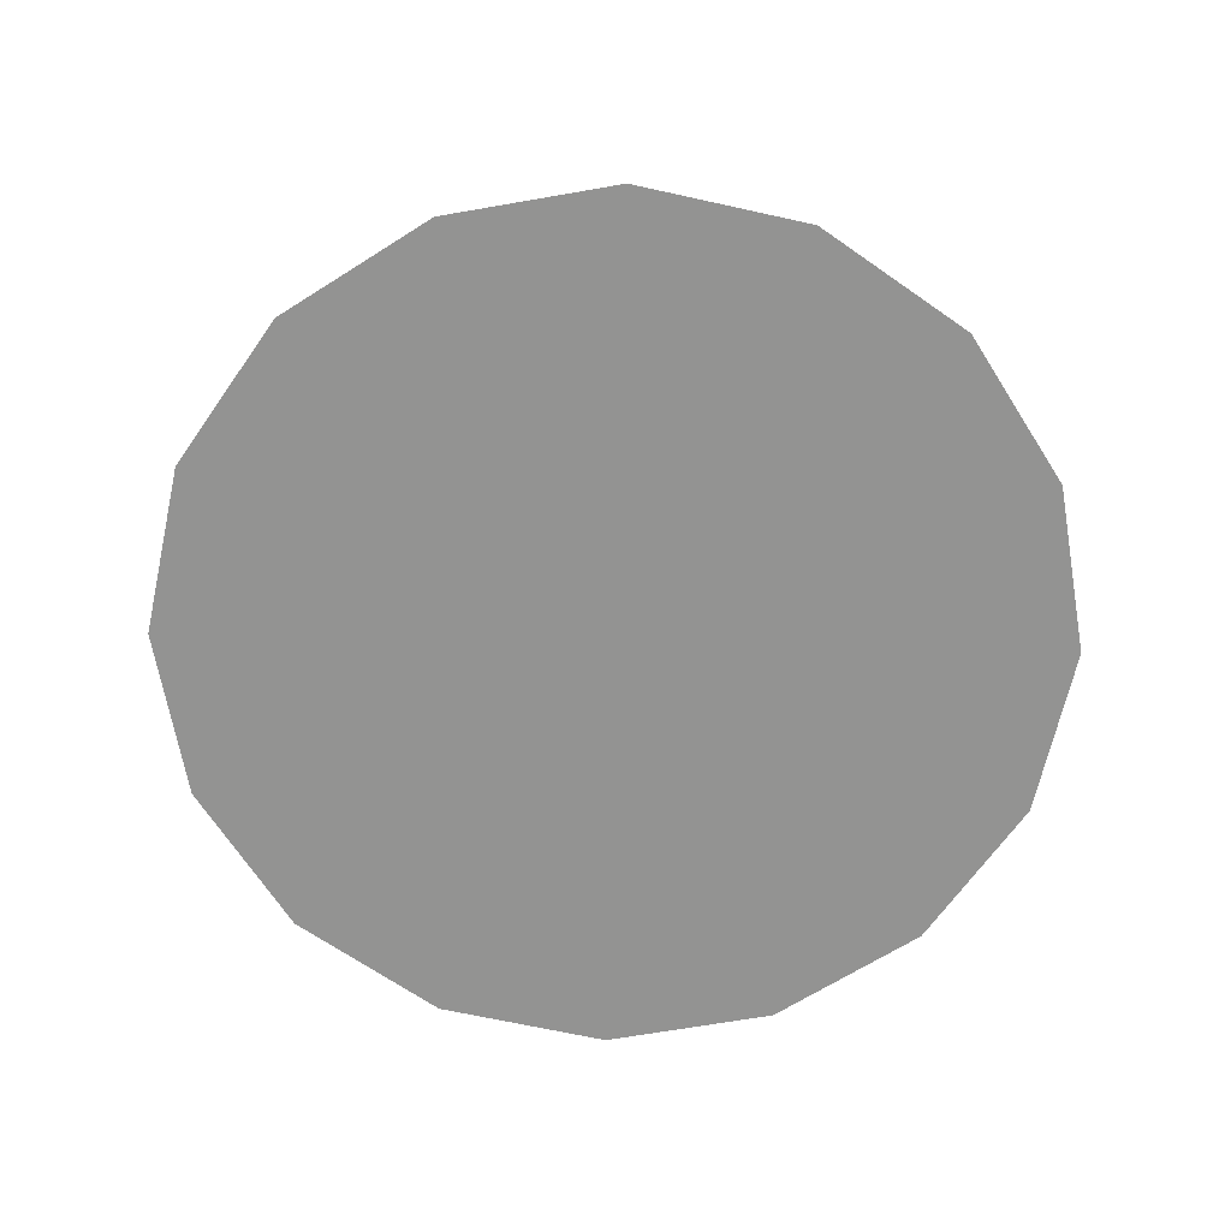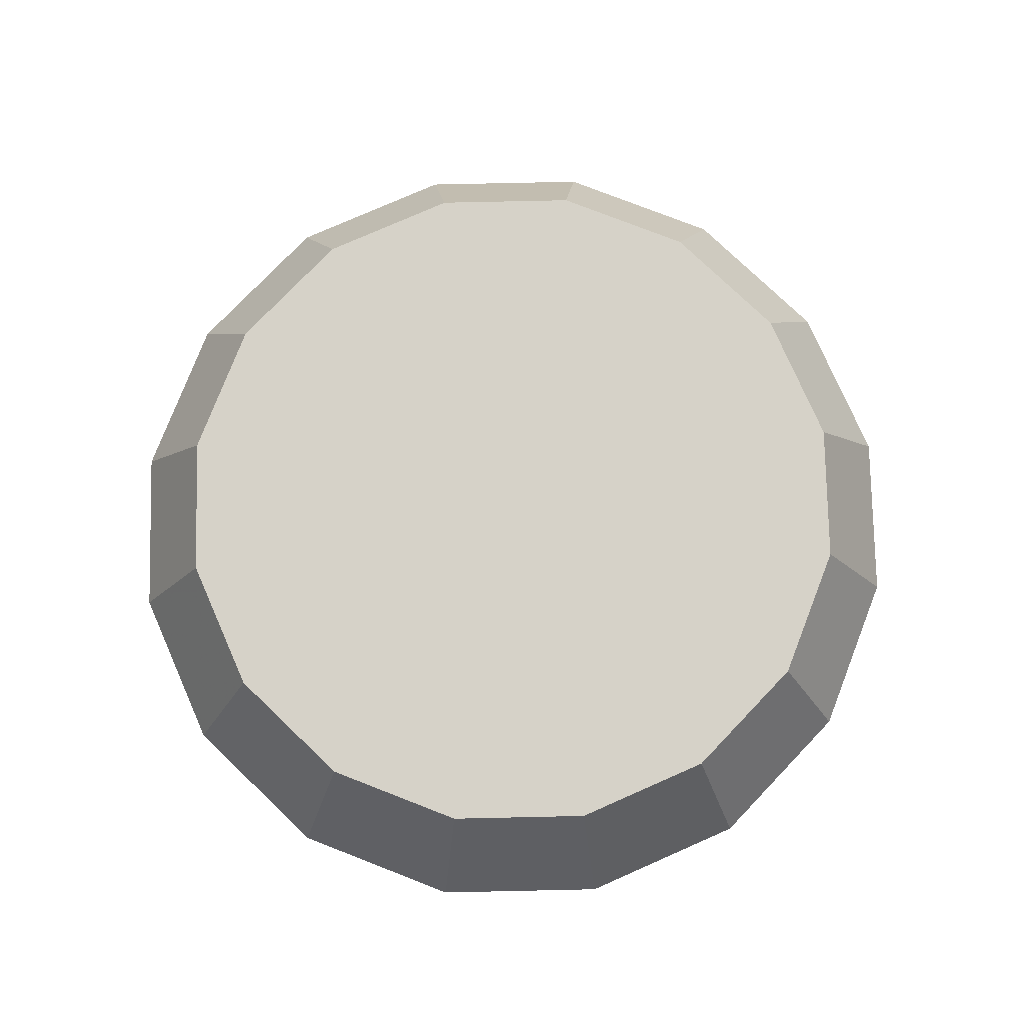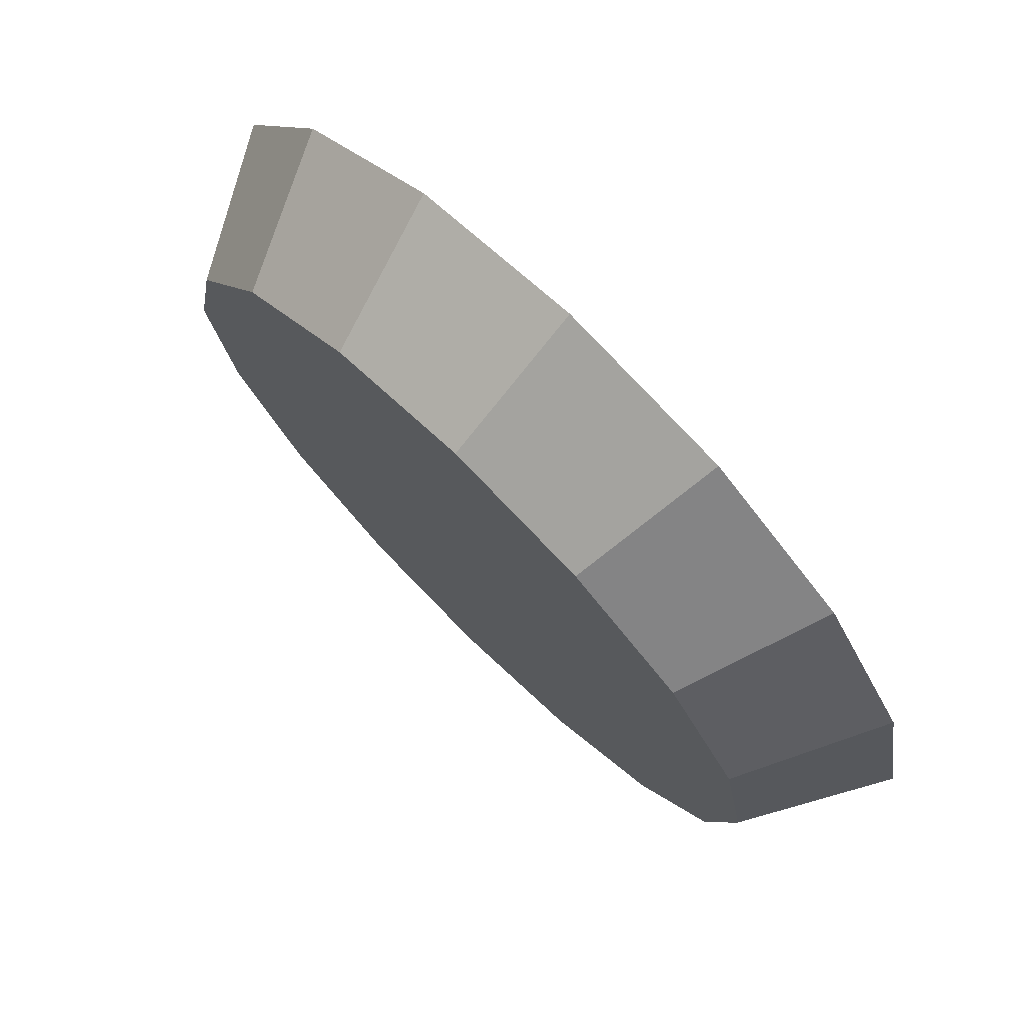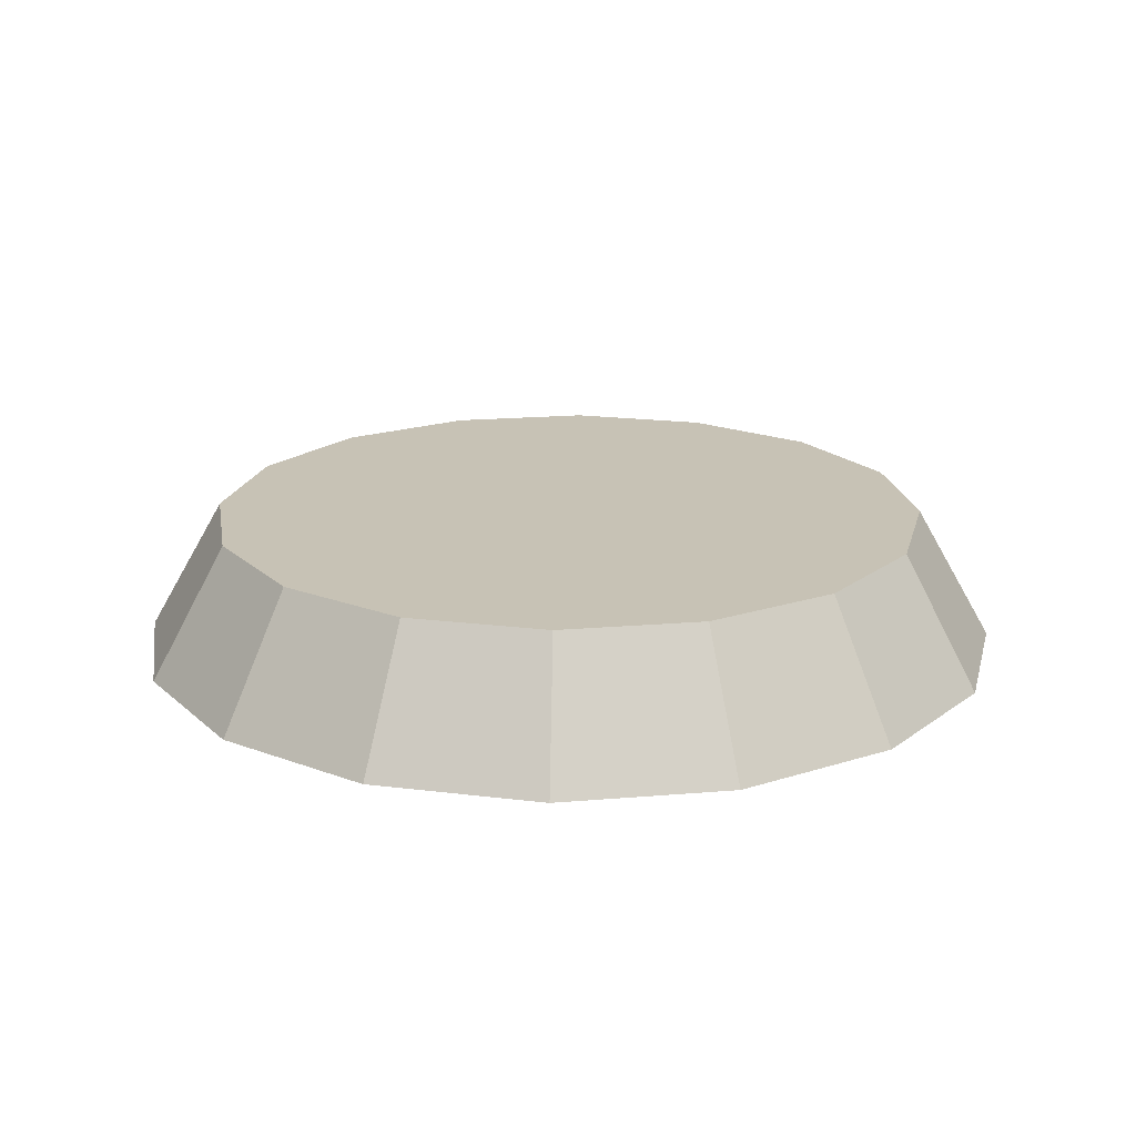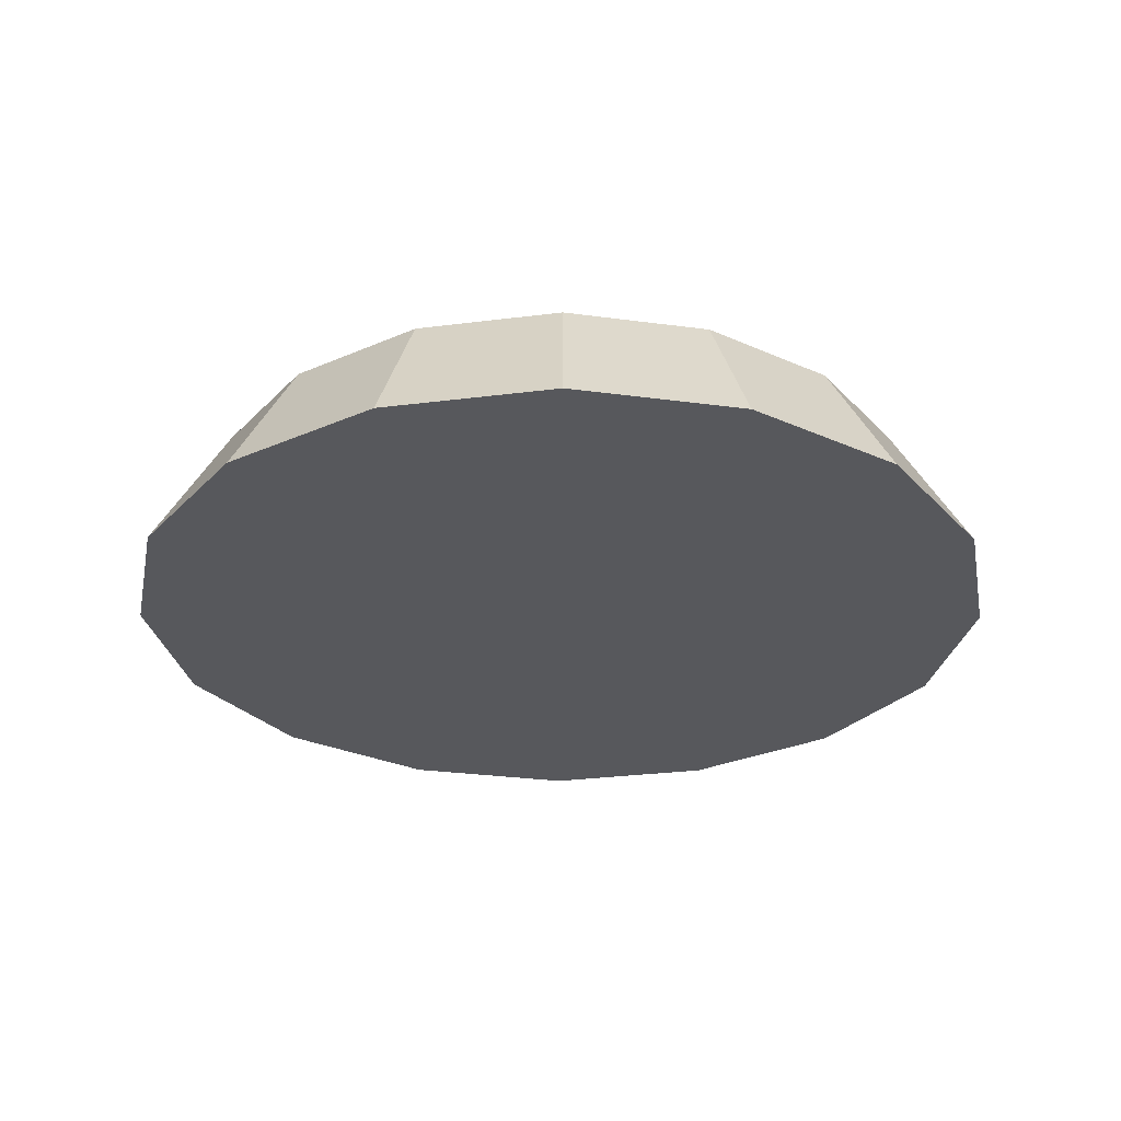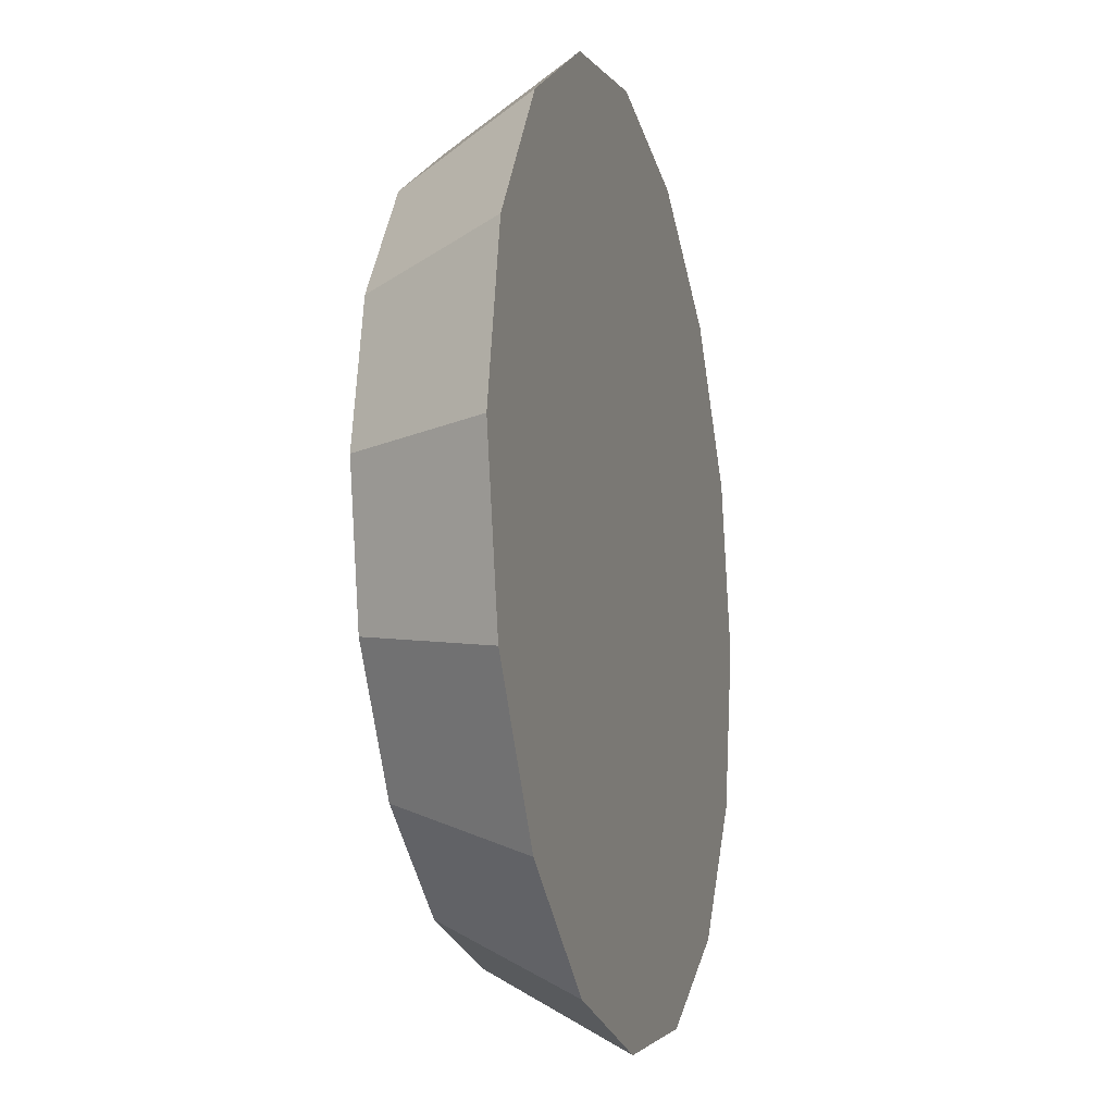
<metadata>
{"format":"obj","ext":"obj","renderer":"f3d","projection":"perspective","resolution":1024,"background":"white","views":[{"elev":-66.6,"azim":66.2,"up":"+Z"},{"elev":77.7,"azim":-147.5,"up":"+Z"},{"elev":75.0,"azim":44.5,"up":"+Y"},{"elev":19.0,"azim":-110.4,"up":"+Z"},{"elev":-28.5,"azim":89.7,"up":"+Z"},{"elev":-13.9,"azim":105.3,"up":"+Y"}]}
</metadata>
<code>
v 1.585 3.49 0.9017
v 1.575 3.54 0.9017
v 1.546 3.583 0.9017
v 1.504 3.612 0.9017
v 1.453 3.622 0.9017
v 1.403 3.612 0.9017
v 1.36 3.583 0.9017
v 1.331 3.54 0.9017
v 1.321 3.49 0.9017
v 1.331 3.439 0.9017
v 1.36 3.396 0.9017
v 1.403 3.368 0.9017
v 1.453 3.358 0.9017
v 1.504 3.368 0.9017
v 1.546 3.396 0.9017
v 1.575 3.439 0.9017
v 1.453 3.49 0.9017
v 1.453 3.49 0.9017
v 1.453 3.49 0.9017
v 1.453 3.49 0.9017
v 1.453 3.49 0.9017
v 1.453 3.49 0.9017
v 1.453 3.49 0.9017
v 1.453 3.49 0.9017
v 1.453 3.49 0.9017
v 1.453 3.49 0.9017
v 1.453 3.49 0.9017
v 1.453 3.49 0.9017
v 1.453 3.49 0.9017
v 1.453 3.49 0.9017
v 1.453 3.49 0.9017
v 1.453 3.49 0.9017
v 1.562 3.49 0.9417
v 1.554 3.531 0.9417
v 1.53 3.567 0.9417
v 1.495 3.59 0.9417
v 1.453 3.599 0.9417
v 1.411 3.59 0.9417
v 1.376 3.567 0.9417
v 1.352 3.531 0.9417
v 1.344 3.49 0.9417
v 1.352 3.448 0.9417
v 1.376 3.412 0.9417
v 1.411 3.389 0.9417
v 1.453 3.38 0.9417
v 1.495 3.389 0.9417
v 1.53 3.412 0.9417
v 1.554 3.448 0.9417
v 1.453 3.49 0.9417
v 1.453 3.49 0.9417
v 1.453 3.49 0.9417
v 1.453 3.49 0.9417
v 1.453 3.49 0.9417
v 1.453 3.49 0.9417
v 1.453 3.49 0.9417
v 1.453 3.49 0.9417
v 1.453 3.49 0.9417
v 1.453 3.49 0.9417
v 1.453 3.49 0.9417
v 1.453 3.49 0.9417
v 1.453 3.49 0.9417
v 1.453 3.49 0.9417
v 1.453 3.49 0.9417
v 1.453 3.49 0.9417
f 33 34 49
f 49 34 50
f 34 35 50
f 50 35 51
f 35 36 51
f 51 36 52
f 36 37 52
f 52 37 53
f 37 38 53
f 53 38 54
f 38 39 54
f 54 39 55
f 39 40 55
f 55 40 56
f 40 41 56
f 56 41 57
f 41 42 57
f 57 42 58
f 42 43 58
f 58 43 59
f 43 44 59
f 59 44 60
f 44 45 60
f 60 45 61
f 45 46 61
f 61 46 62
f 46 47 62
f 62 47 63
f 47 48 63
f 63 48 64
f 48 33 64
f 64 33 49
f 2 1 17
f 2 17 18
f 3 2 18
f 3 18 19
f 4 3 19
f 4 19 20
f 5 4 20
f 5 20 21
f 6 5 21
f 6 21 22
f 7 6 22
f 7 22 23
f 8 7 23
f 8 23 24
f 9 8 24
f 9 24 25
f 10 9 25
f 10 25 26
f 11 10 26
f 11 26 27
f 12 11 27
f 12 27 28
f 13 12 28
f 13 28 29
f 14 13 29
f 14 29 30
f 15 14 30
f 15 30 31
f 16 15 31
f 16 31 32
f 1 16 32
f 1 32 17
f 49 50 17
f 17 50 18
f 50 51 18
f 18 51 19
f 51 52 19
f 19 52 20
f 52 53 20
f 20 53 21
f 53 54 21
f 21 54 22
f 54 55 22
f 22 55 23
f 55 56 23
f 23 56 24
f 56 57 24
f 24 57 25
f 57 58 25
f 25 58 26
f 58 59 26
f 26 59 27
f 59 60 27
f 27 60 28
f 60 61 28
f 28 61 29
f 61 62 29
f 29 62 30
f 62 63 30
f 30 63 31
f 63 64 31
f 31 64 32
f 64 49 32
f 32 49 17
f 1 2 33
f 33 2 34
f 2 3 34
f 34 3 35
f 3 4 35
f 35 4 36
f 4 5 36
f 36 5 37
f 5 6 37
f 37 6 38
f 6 7 38
f 38 7 39
f 7 8 39
f 39 8 40
f 8 9 40
f 40 9 41
f 9 10 41
f 41 10 42
f 10 11 42
f 42 11 43
f 11 12 43
f 43 12 44
f 12 13 44
f 44 13 45
f 13 14 45
f 45 14 46
f 14 15 46
f 46 15 47
f 15 16 47
f 47 16 48
f 16 1 48
f 48 1 33

</code>
